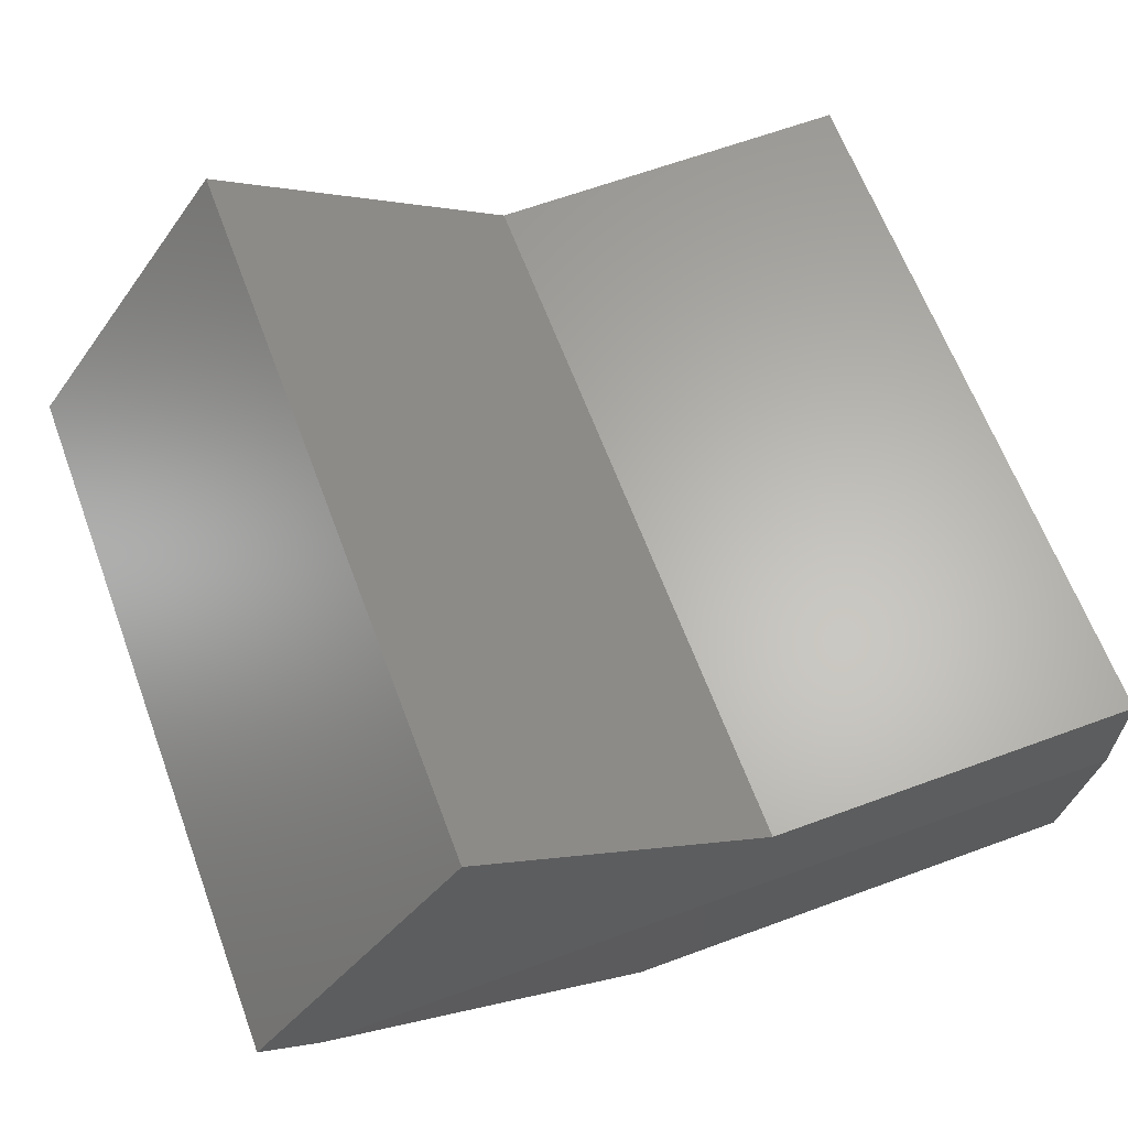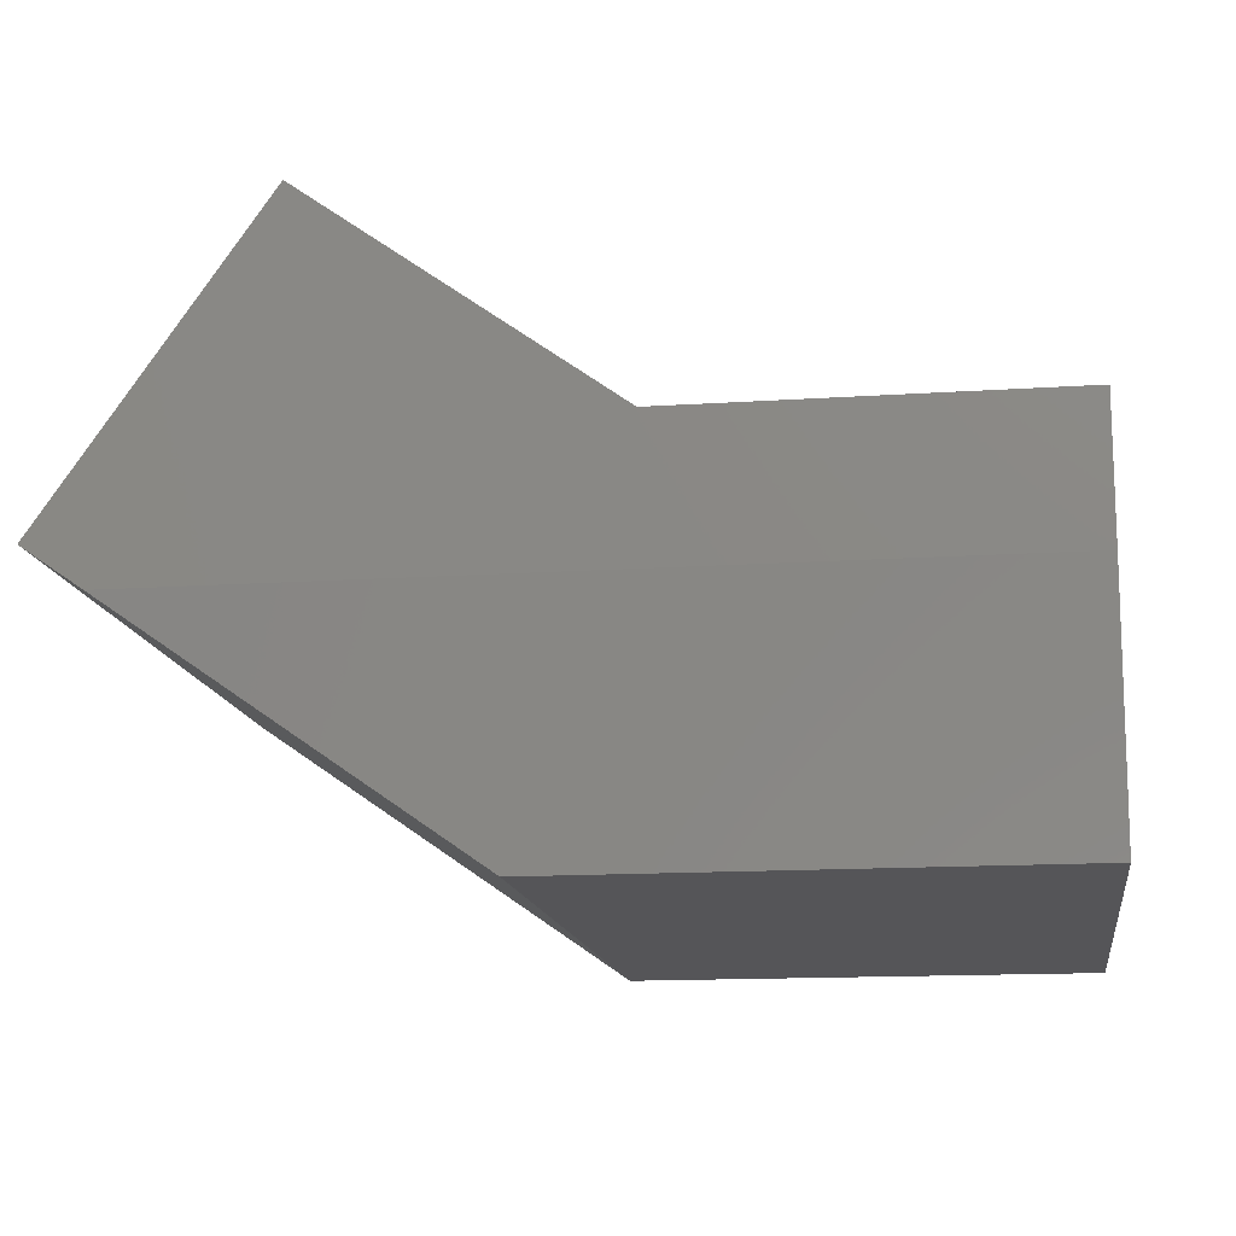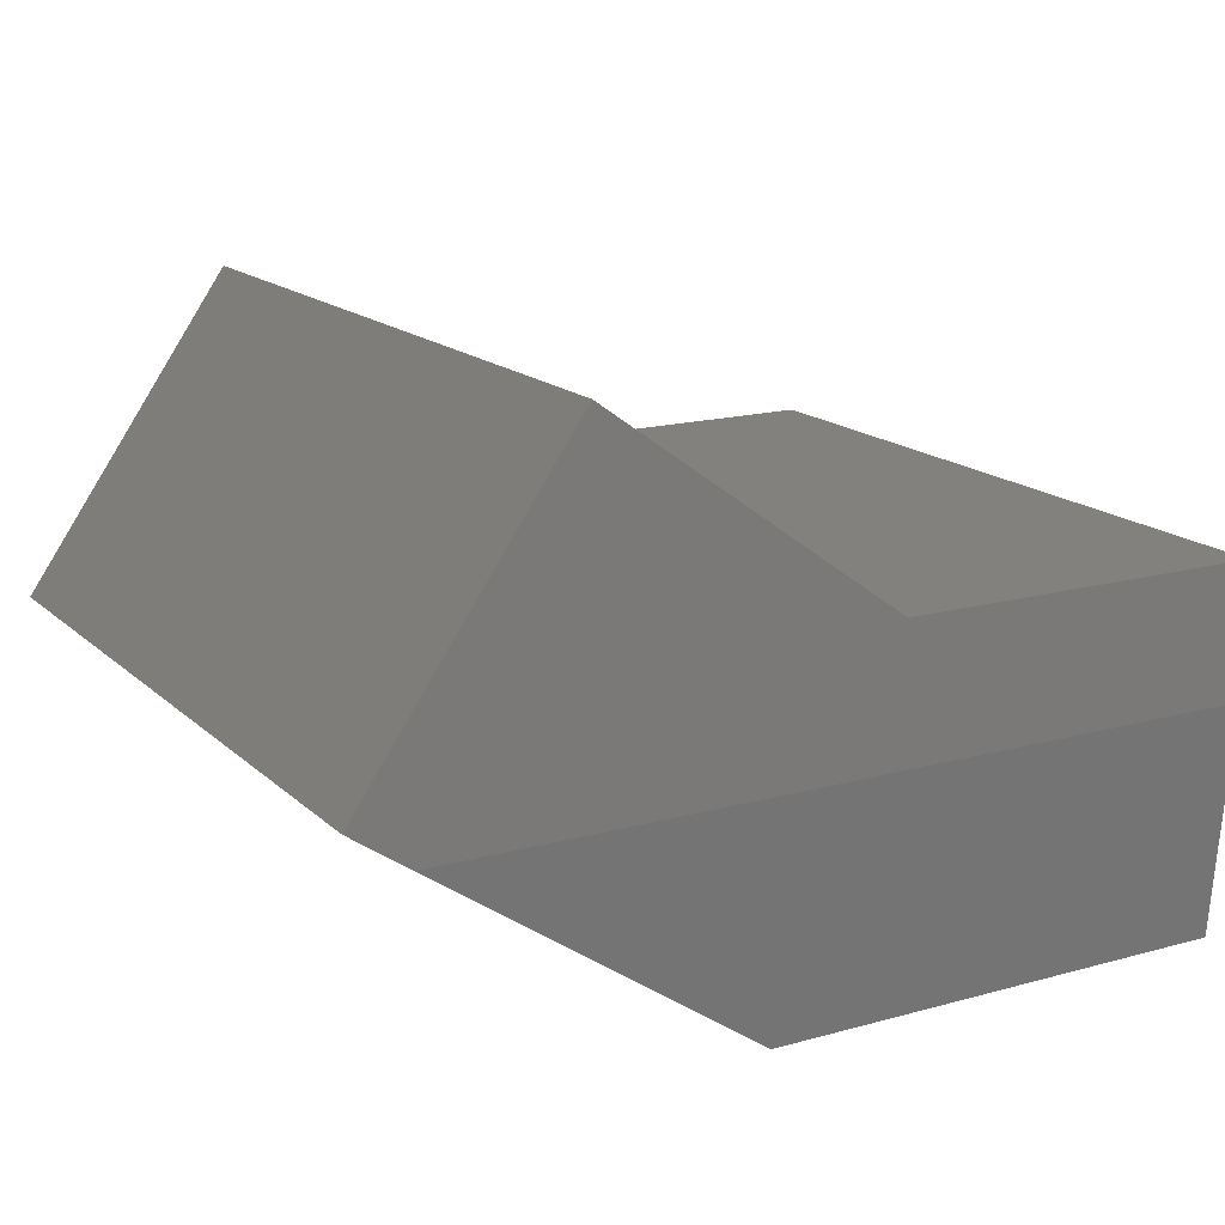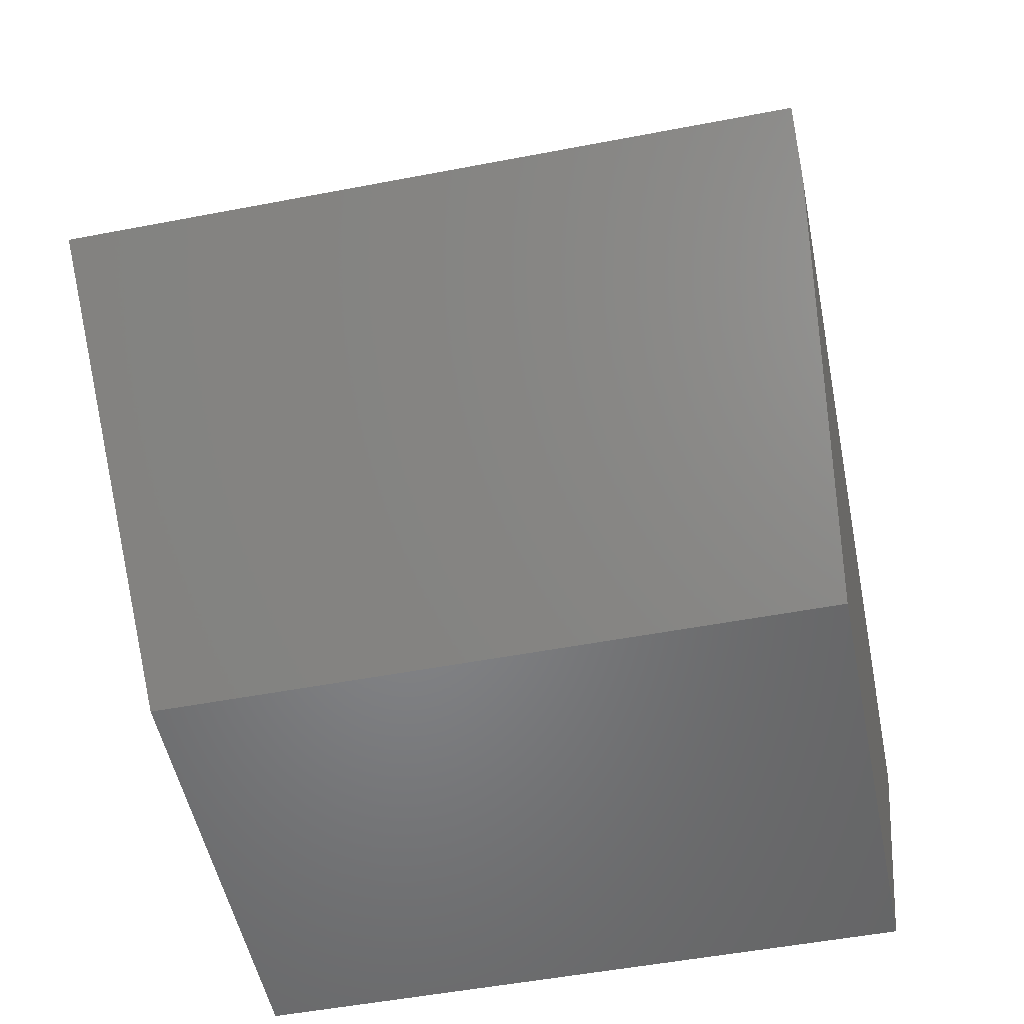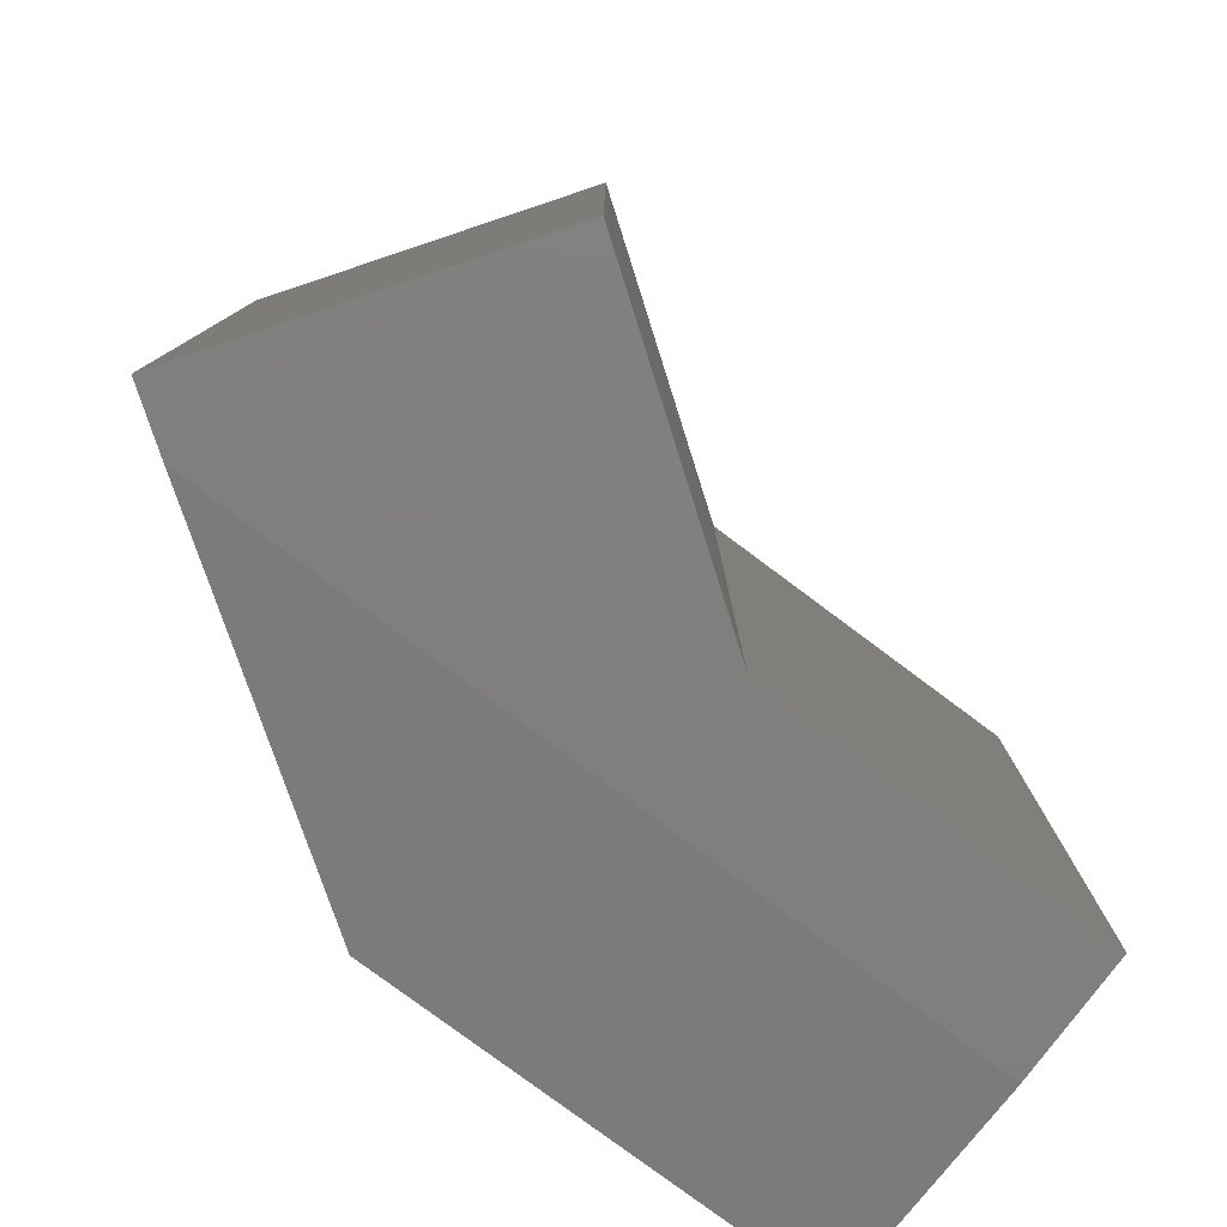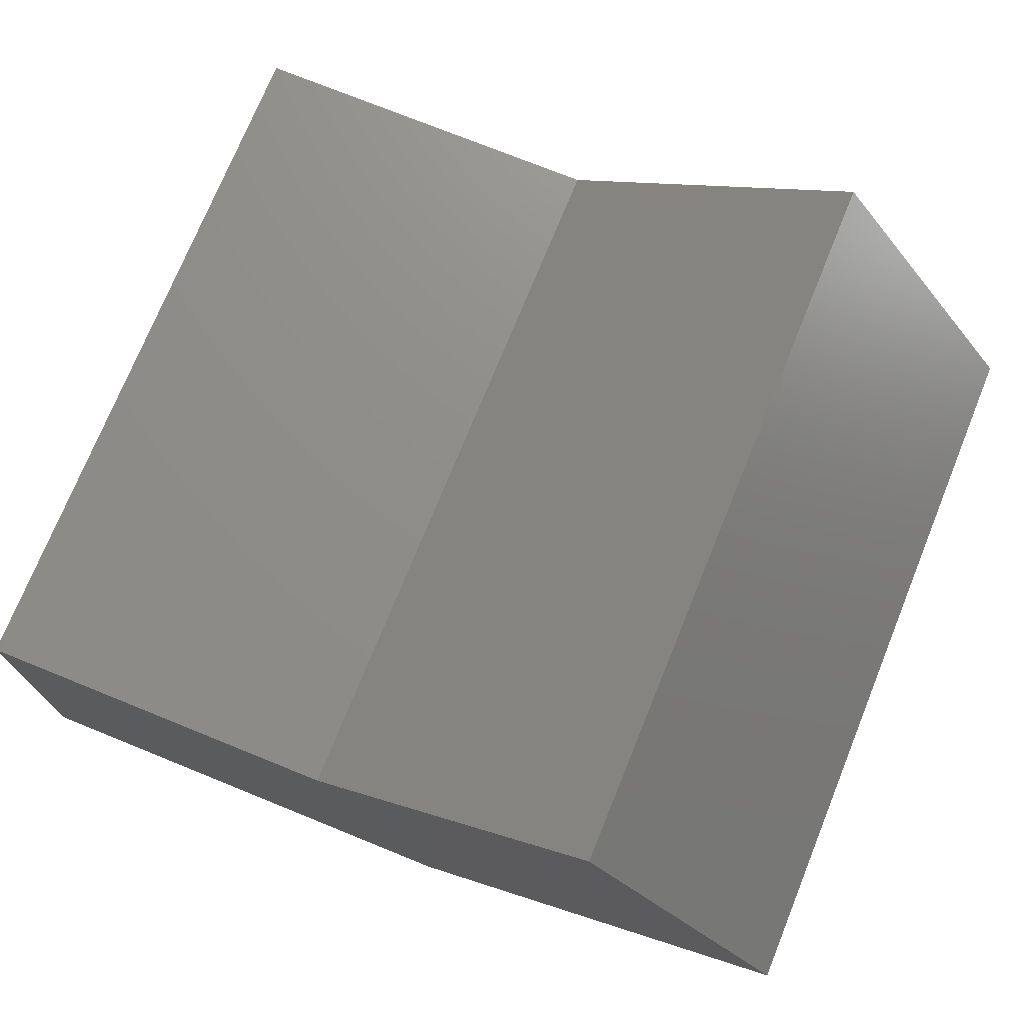
<metadata>
{"format":"stl","ext":"stl","renderer":"f3d","projection":"perspective","resolution":1024,"background":"white","views":[{"elev":63.8,"azim":159.6,"up":"+Y"},{"elev":-14.2,"azim":-171.6,"up":"+Y"},{"elev":16.3,"azim":150.3,"up":"+Y"},{"elev":-52.6,"azim":101.6,"up":"+Y"},{"elev":-79.3,"azim":143.3,"up":"+Z"},{"elev":73.7,"azim":22.1,"up":"+Y"}]}
</metadata>
<code>
# stl→obj: 14 verts, 24 faces
v 0.134 0.2989 0
v 0.3516 -0.01316 0
v -0.1686 0.08141 0
v 0.292 -0.05469 0
v -0.5469 -0.05469 0
v -0.5469 0.08141 0
v -0.5469 -0.2969 0.75
v -0.5469 0.08141 0.75
v -0.5469 -0.2969 0.02344
v 0.3516 -0.01316 0.75
v -0.0551 -0.2969 0.75
v -0.0551 -0.2969 0.02344
v 0.134 0.2989 0.75
v -0.1686 0.08141 0.75
f 1 2 3
f 4 5 2
f 2 5 6
f 2 6 3
f 7 8 9
f 9 8 6
f 9 6 5
f 10 11 2
f 2 11 12
f 2 12 4
f 9 12 7
f 7 12 11
f 9 5 12
f 12 5 4
f 10 13 14
f 10 14 8
f 10 8 7
f 10 7 11
f 3 6 14
f 14 6 8
f 1 3 13
f 13 3 14
f 2 1 10
f 10 1 13

</code>
